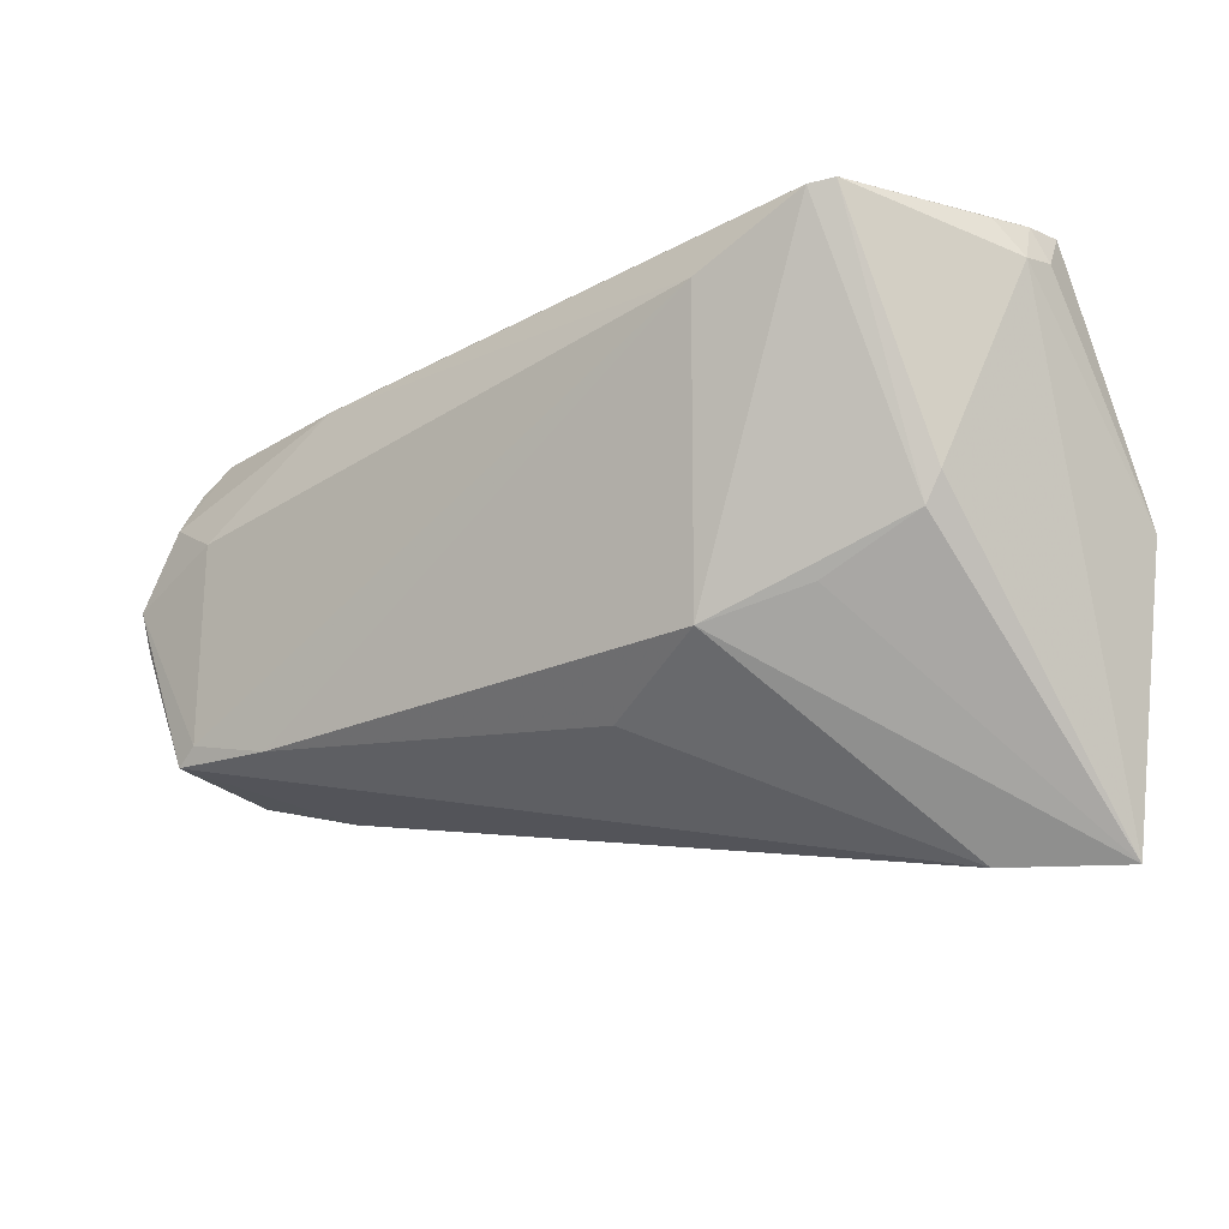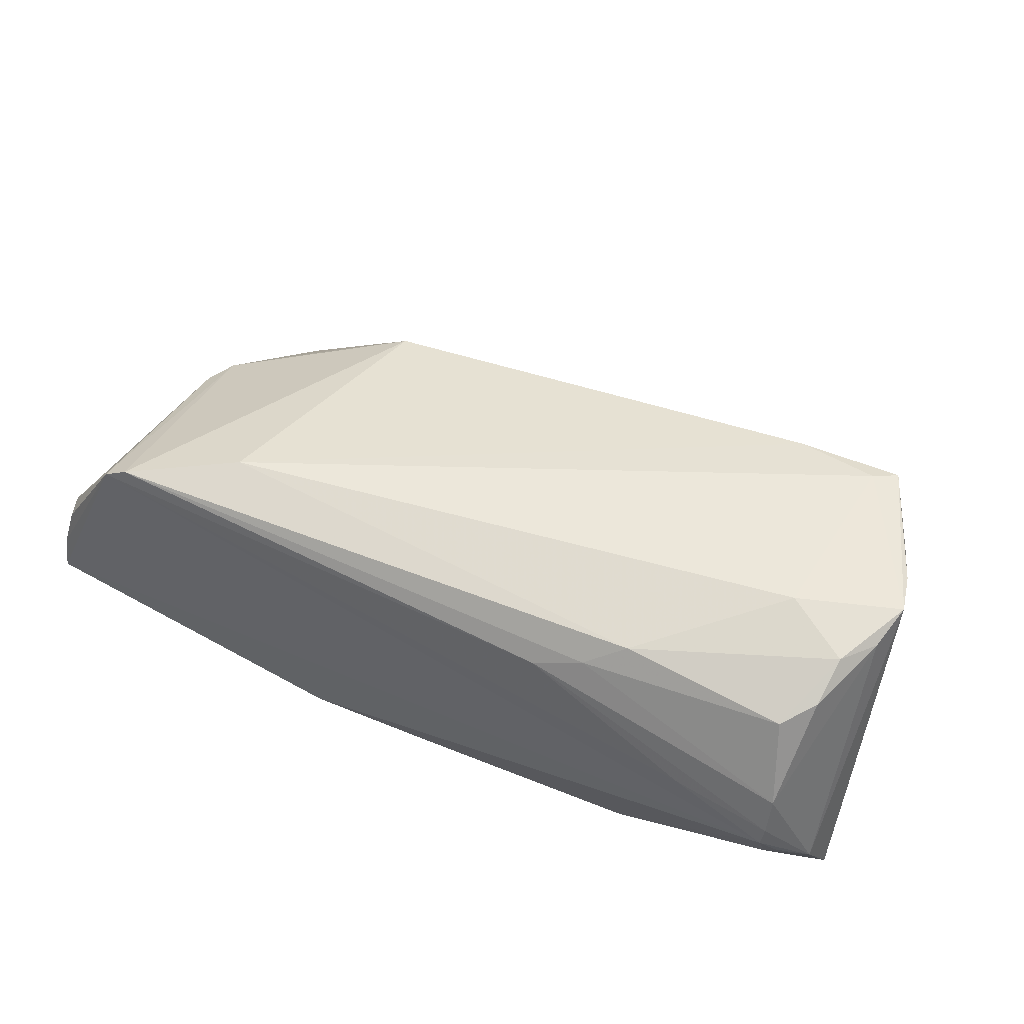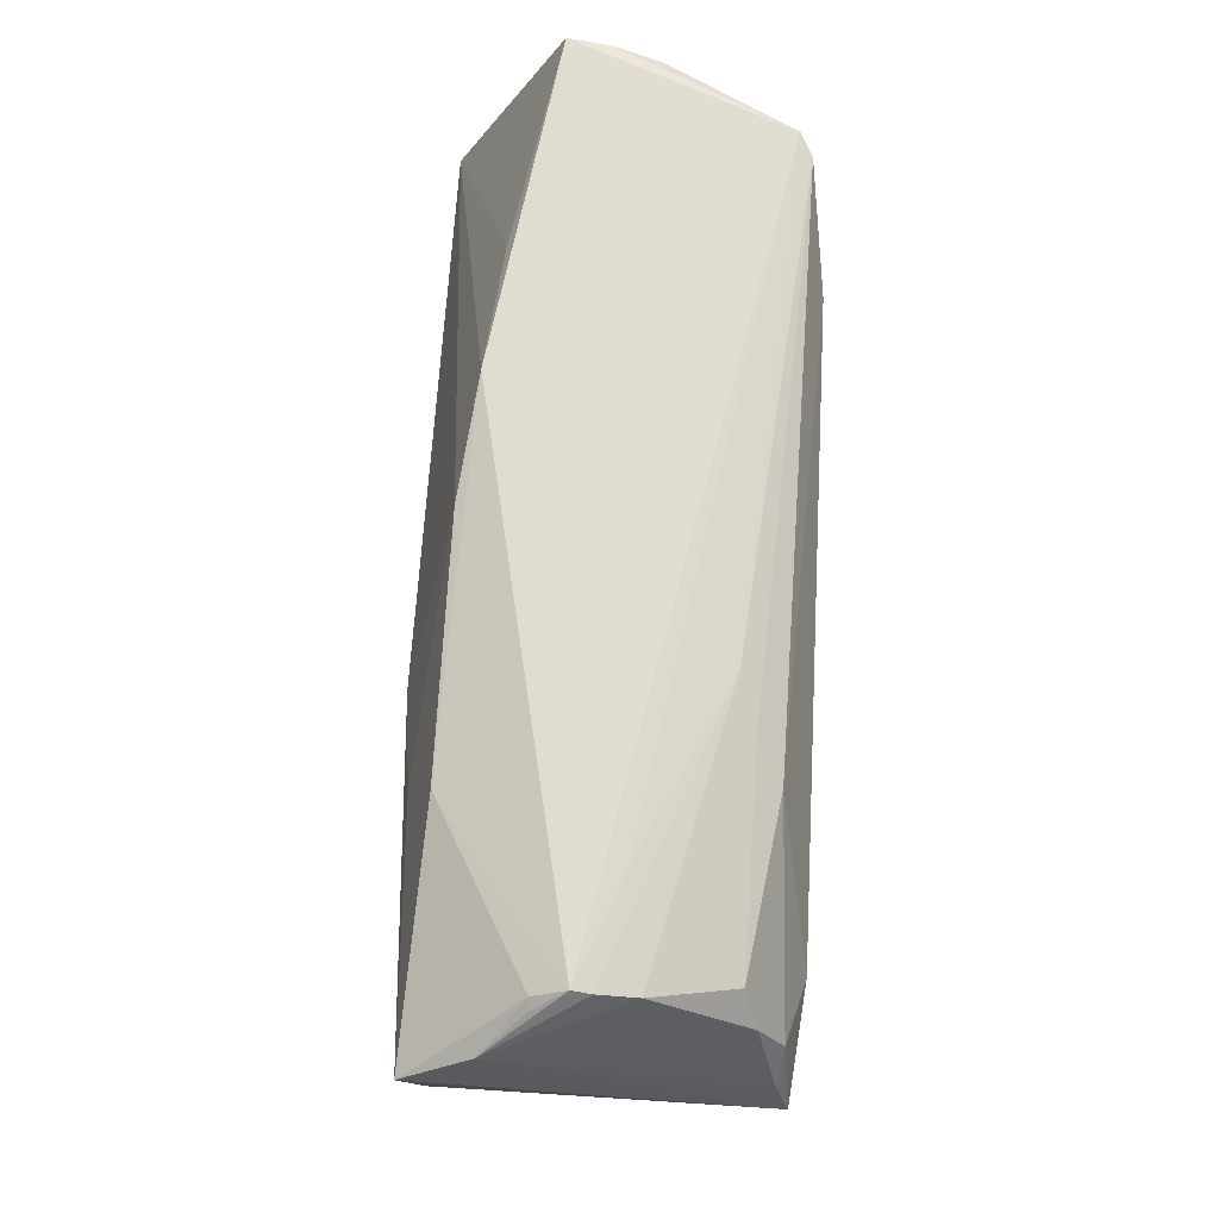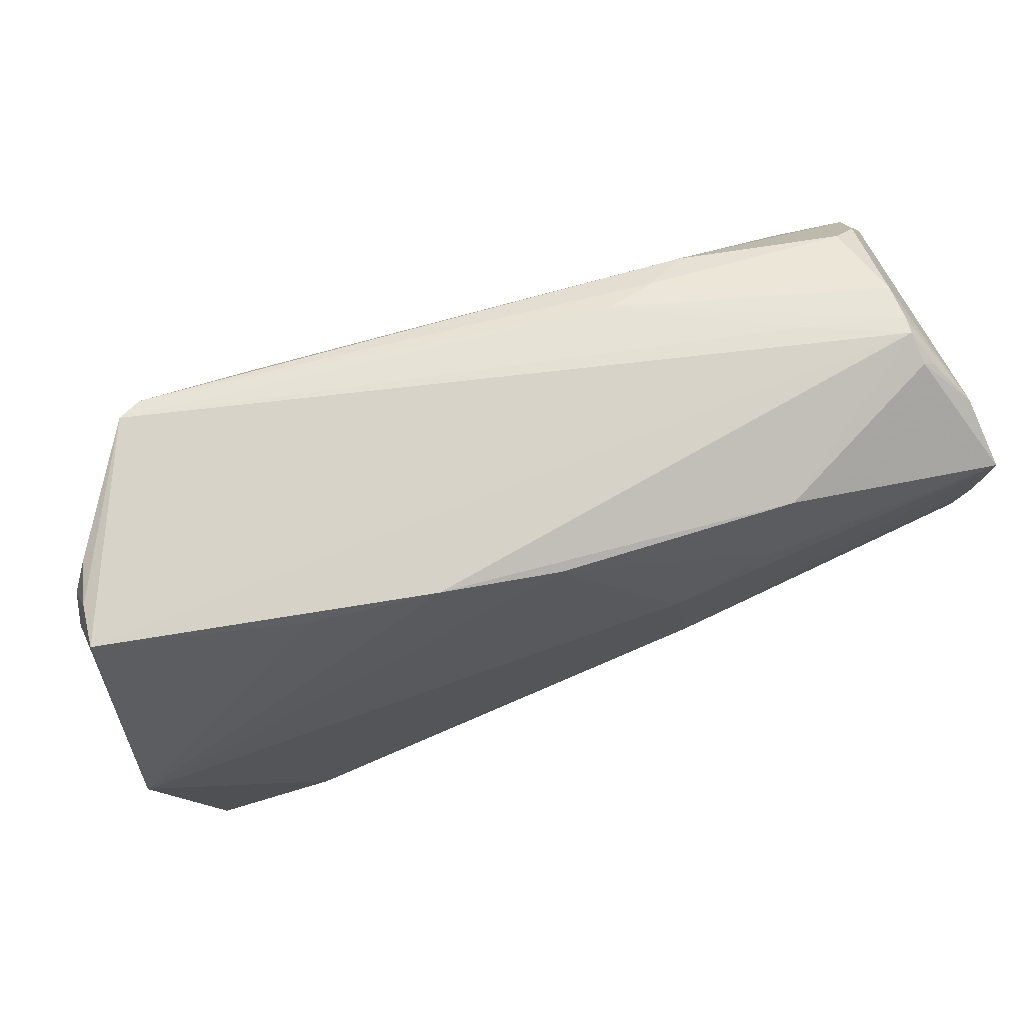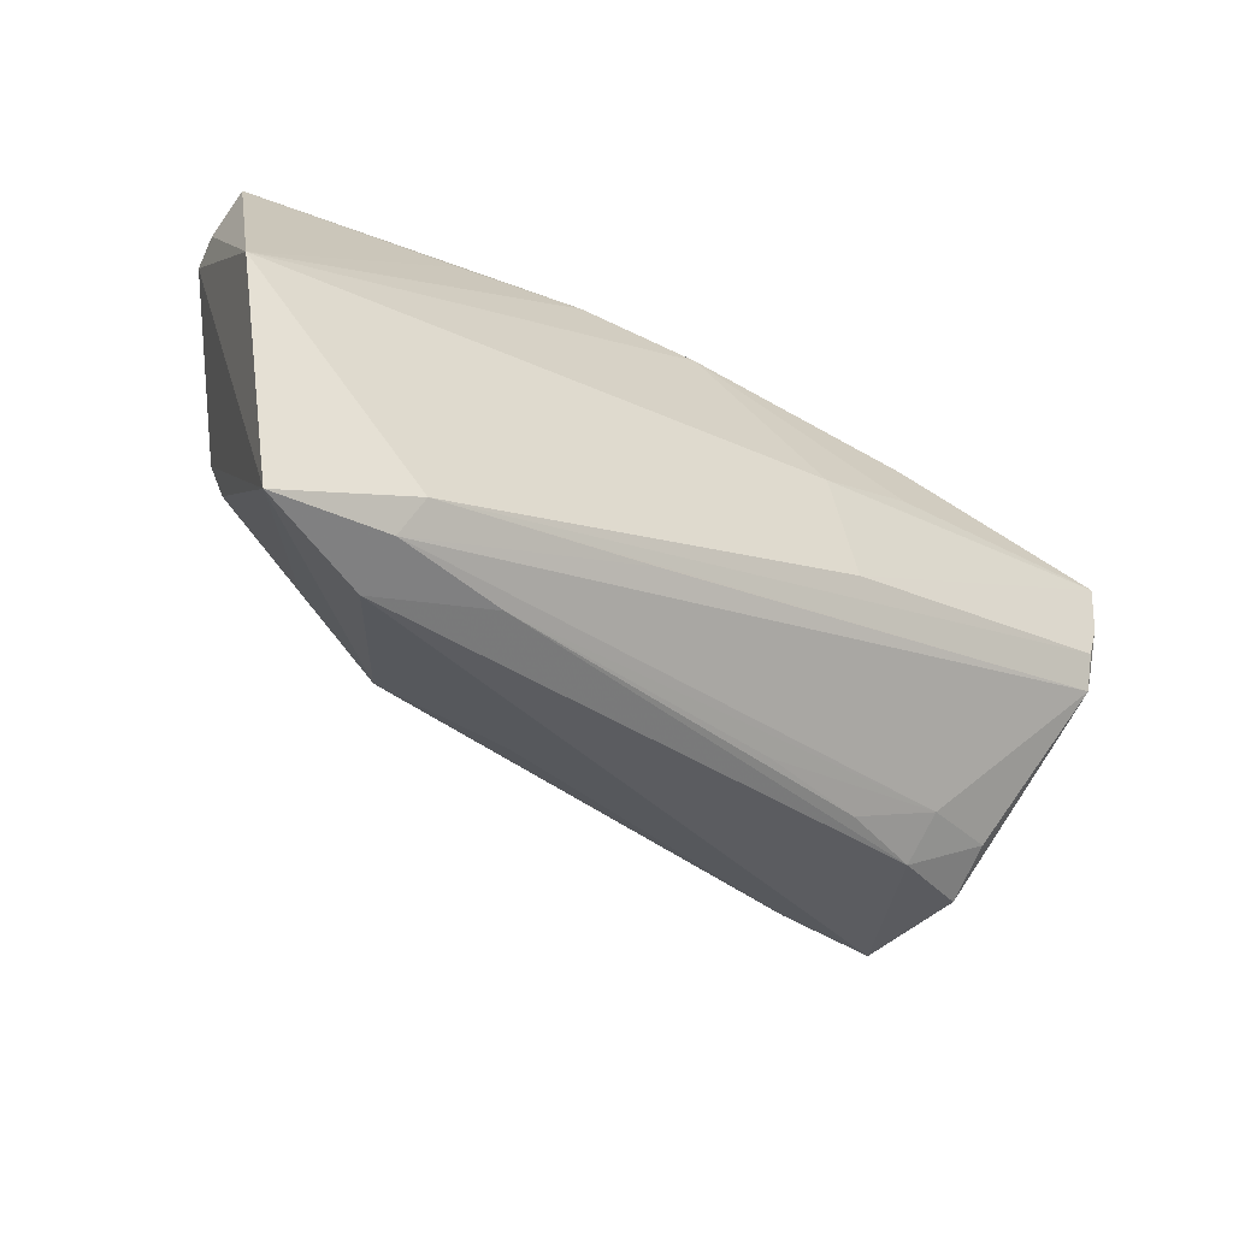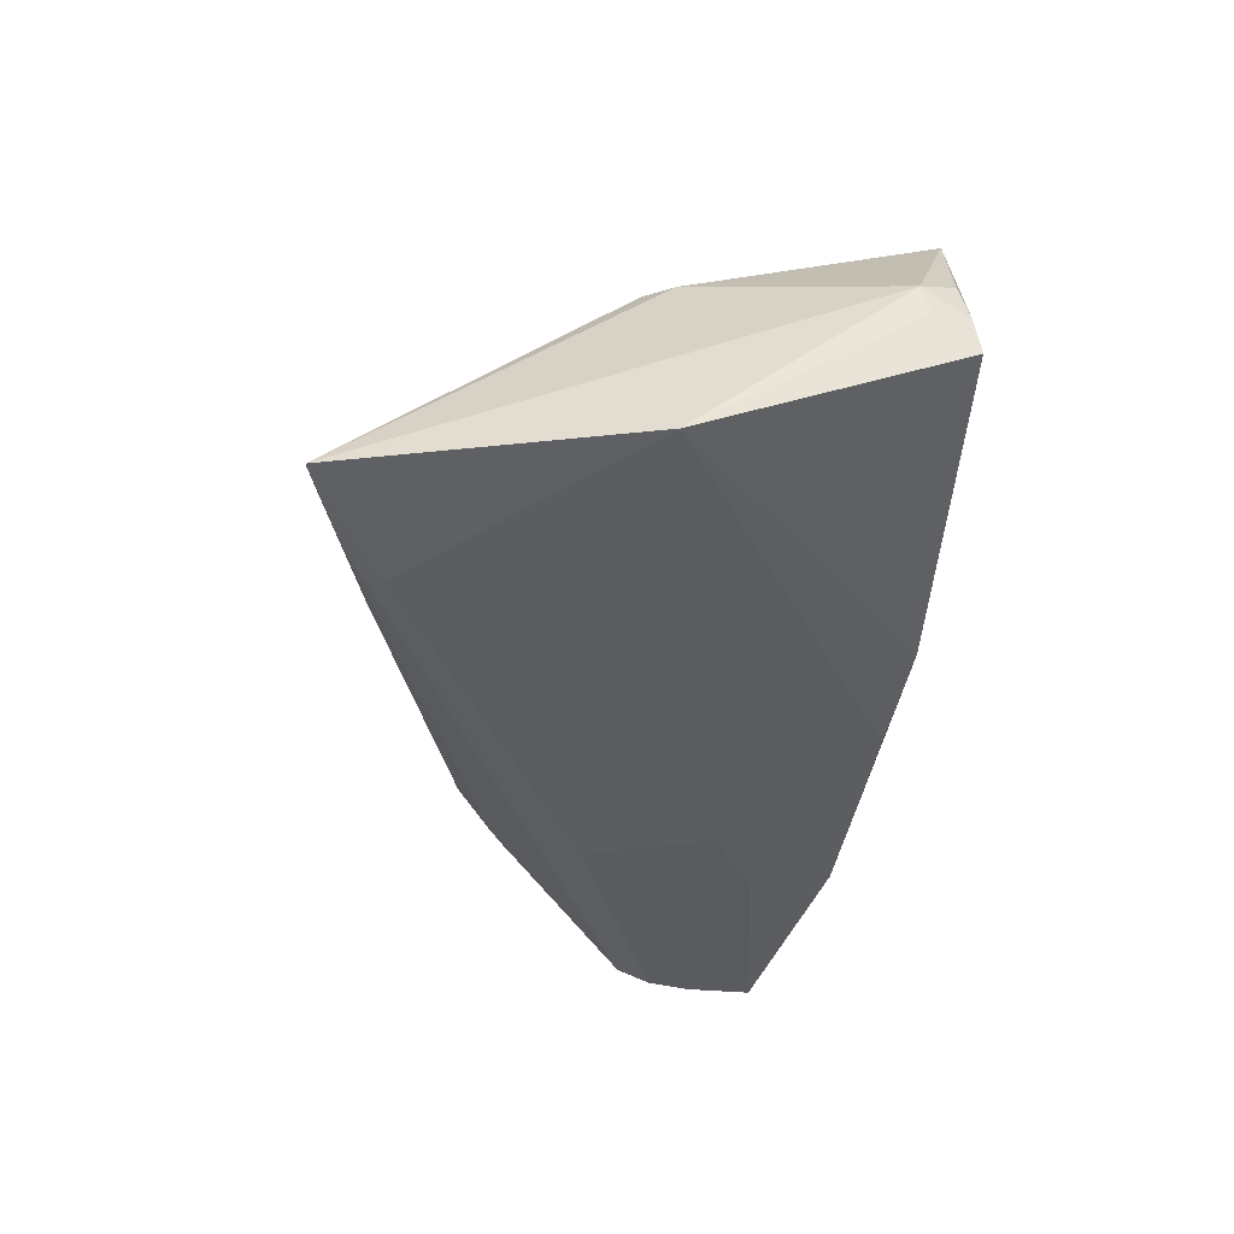
<metadata>
{"format":"obj","ext":"obj","renderer":"f3d","projection":"perspective","resolution":1024,"background":"white","views":[{"elev":-19.2,"azim":37.0,"up":"+Y"},{"elev":50.6,"azim":-153.7,"up":"+Z"},{"elev":68.9,"azim":-89.0,"up":"+Y"},{"elev":76.5,"azim":160.0,"up":"+Y"},{"elev":-46.5,"azim":146.0,"up":"+Y"},{"elev":-35.3,"azim":86.4,"up":"+Z"}]}
</metadata>
<code>
v -0.05653 0.02381 0.01666
v 0.03969 -0.02726 -0.02459
v -0.06071 0.01404 -0.02206
v -0.03269 0.03088 -0.01847
v 0.02612 -0.03003 -0.01773
v -0.03918 -0.01529 0.01998
v -0.06226 0.02296 -0.02155
v 0.02923 0.0269 0.02459
v -0.05523 0.03445 -0.0006503
v 0.05692 0.03363 0.005325
v -0.01566 0.01343 -0.02317
v 0.01167 -0.01424 -0.02459
v -0.06206 0.007296 0.02093
v -0.01511 -0.02291 -0.009275
v 0.01004 -0.01819 -0.02307
v 0.04587 0.03461 -0.008997
v -0.05538 0.03348 -0.007279
v -0.06074 0.001654 0.02037
v -0.02966 0.01952 -0.02196
v 0.05112 0.003428 0.009177
v -0.0006444 0.03295 -0.01711
v 0.02982 0.02633 -0.01587
v 0.04666 0.03506 0.02147
v -0.01929 0.03304 0.01444
v 0.04153 -0.03183 -0.02189
v -0.03111 0.0284 0.01927
v -0.04193 0.03453 0.002685
v -0.05711 0.01805 0.01993
v 0.05661 -0.03506 -0.0226
v -0.04262 -0.01992 -0.0007303
v 0.03192 0.0334 -0.01236
v -0.05497 0.03506 -0.003082
v -0.0584 -0.005287 0.01821
v -0.04854 0.01334 0.02273
v -0.0588 0.008253 -0.02217
v 0.04165 -0.03475 -0.01526
v -0.04282 -0.01551 -0.006708
v 0.05966 0.02889 0.002734
v 0.02359 -0.01087 0.01677
v -0.05424 -0.01705 0.004075
v -0.05523 0.03299 0.00433
v -0.03088 -0.02098 -0.00502
v -0.05689 0.03248 -0.007556
v -0.01828 -0.00358 -0.02442
v -0.05339 -0.01335 -0.003333
v -0.05052 -0.01289 0.0212
v 0.007935 -0.01815 0.01069
v -0.02589 0.03123 0.01631
v 0.05918 0.03506 -0.006189
v 0.04362 0.03449 0.02297
v 0.06226 0.002415 -0.02076
v -0.05293 0.02788 0.01508
v 0.05853 0.03449 -0.0006607
v 0.03668 -0.007098 0.01185
v 0.04904 -0.0004328 0.009351
v -0.06062 0.01321 0.01921
v -0.05361 -0.01516 0.02057
v -0.05958 0.003815 -0.01985
v 0.0152 0.03485 -0.01466
v 0.06031 0.02973 -0.001794
v -0.06079 0.02807 -0.01289
f 51 2 11
f 29 2 51
f 36 57 30
f 20 29 38
f 38 29 51
f 55 29 20
f 55 54 29
f 26 8 50
f 34 8 26
f 7 58 13
f 59 22 51
f 20 38 23
f 50 55 23
f 23 55 20
f 7 11 44
f 40 30 57
f 36 30 5
f 51 49 60
f 60 38 51
f 39 55 50
f 54 55 39
f 50 8 39
f 39 47 36
f 36 29 39
f 29 54 39
f 28 26 52
f 34 26 28
f 28 13 34
f 50 23 24
f 13 28 56
f 22 59 31
f 31 49 51
f 51 22 31
f 51 11 21
f 21 59 51
f 10 23 38
f 49 59 32
f 32 23 49
f 2 58 35
f 35 44 2
f 12 11 2
f 2 44 12
f 12 44 11
f 45 40 58
f 30 40 45
f 18 13 58
f 58 40 18
f 57 13 18
f 2 29 25
f 25 29 36
f 36 5 25
f 37 45 58
f 30 45 37
f 58 25 37
f 37 25 5
f 46 8 34
f 46 13 57
f 34 13 46
f 52 26 48
f 48 26 50
f 50 24 48
f 41 24 9
f 52 48 41
f 41 48 24
f 16 59 49
f 49 31 16
f 16 31 59
f 19 11 7
f 19 21 11
f 7 17 4
f 4 19 7
f 21 19 4
f 59 21 4
f 4 32 59
f 17 32 4
f 53 10 38
f 53 60 49
f 38 60 53
f 49 23 53
f 23 10 53
f 27 24 23
f 23 32 27
f 9 24 27
f 27 32 9
f 61 17 7
f 9 32 61
f 61 41 9
f 56 41 61
f 7 13 61
f 13 56 61
f 7 44 3
f 44 35 3
f 3 58 7
f 3 35 58
f 33 40 57
f 57 18 33
f 33 18 40
f 15 58 2
f 2 25 15
f 15 25 58
f 42 5 30
f 30 37 42
f 6 39 8
f 8 46 6
f 6 46 57
f 47 39 6
f 6 57 36
f 36 47 6
f 1 56 28
f 1 41 56
f 1 28 52
f 52 41 1
f 43 32 17
f 17 61 43
f 43 61 32
f 14 37 5
f 5 42 14
f 14 42 37

</code>
